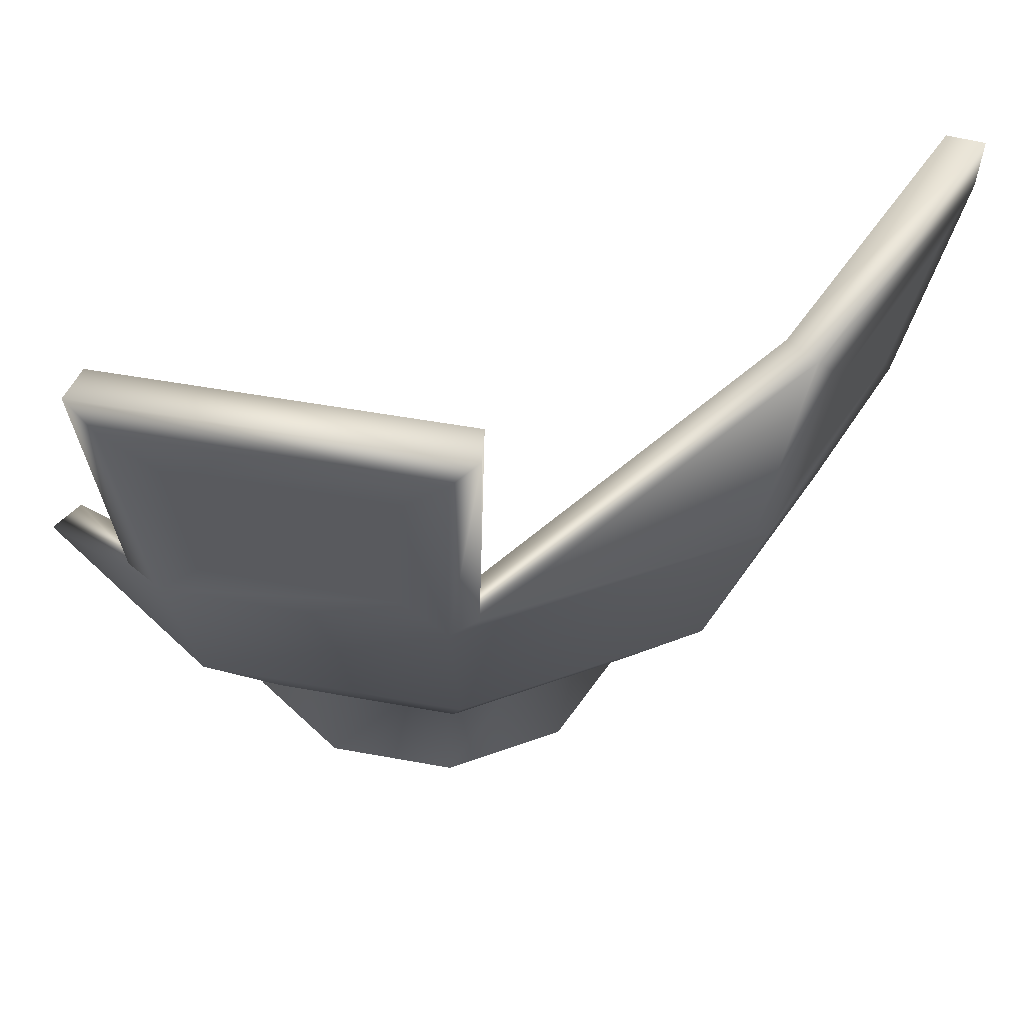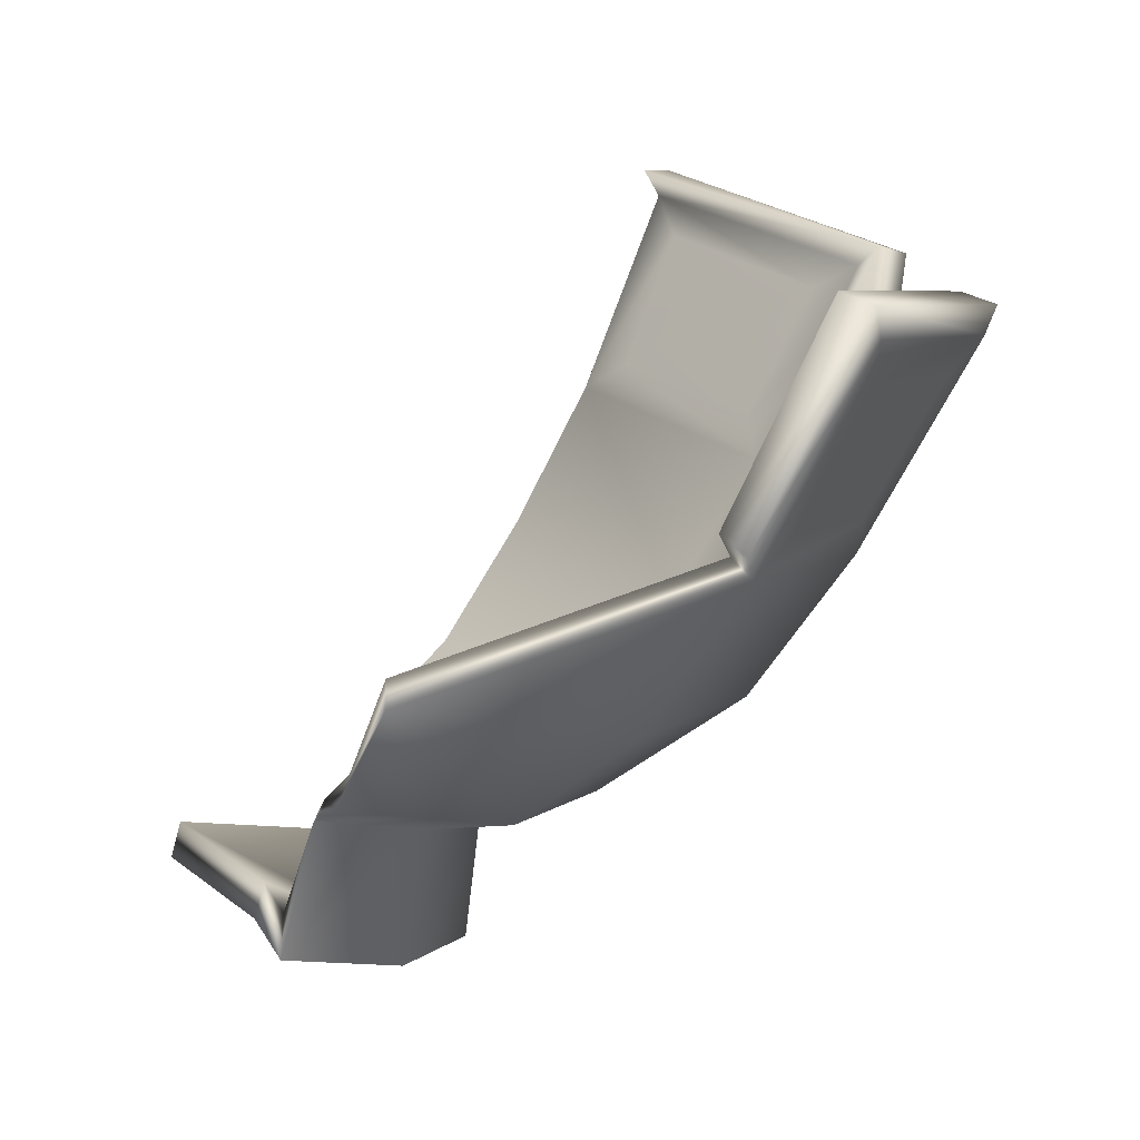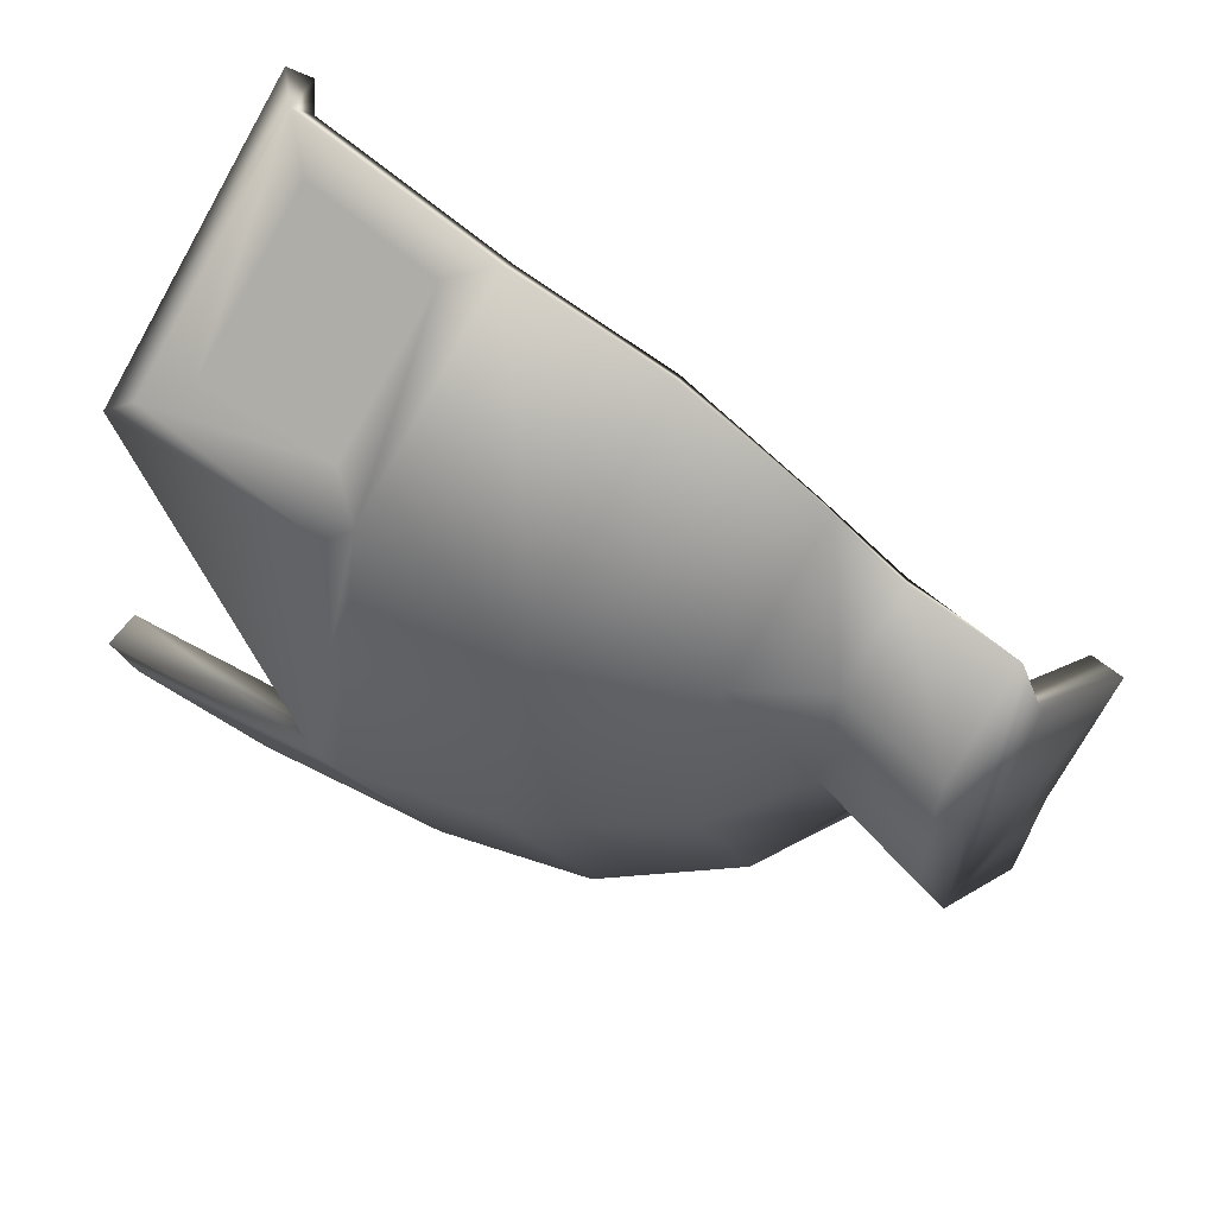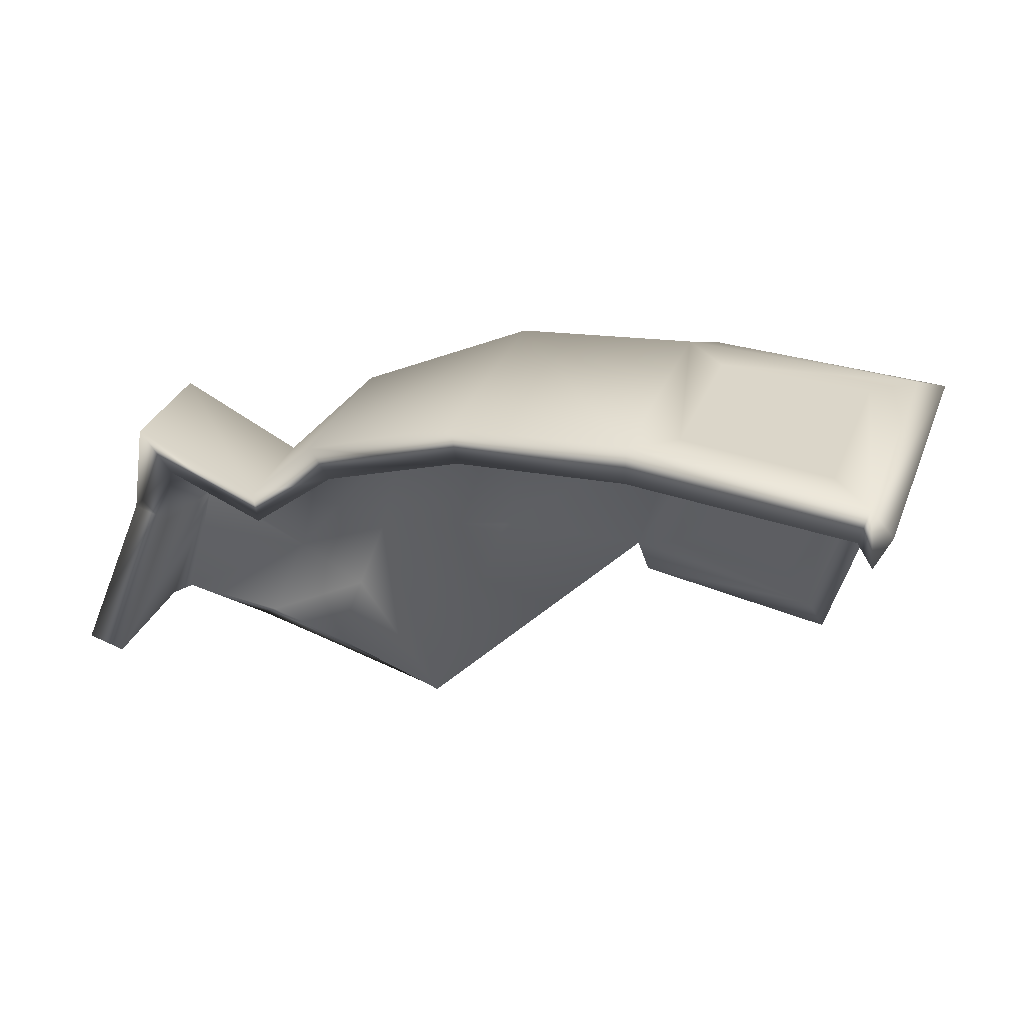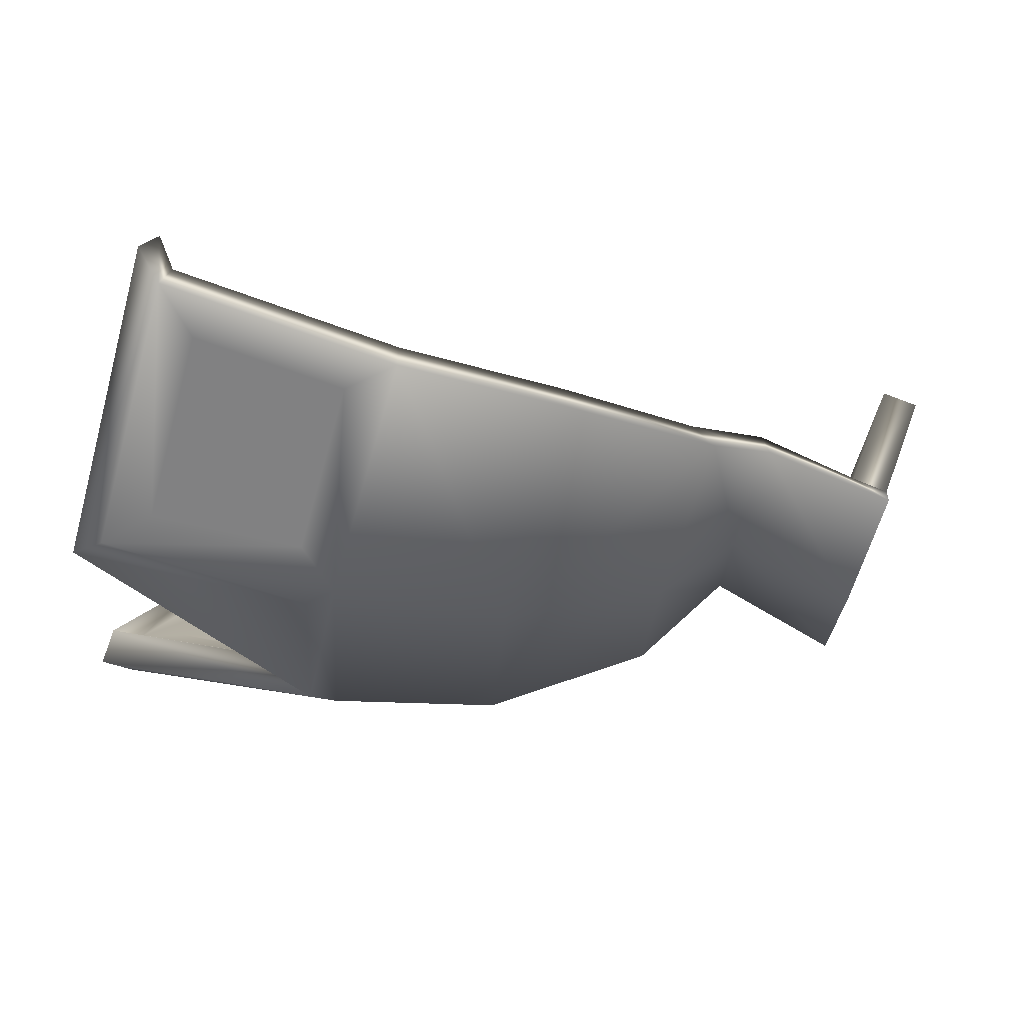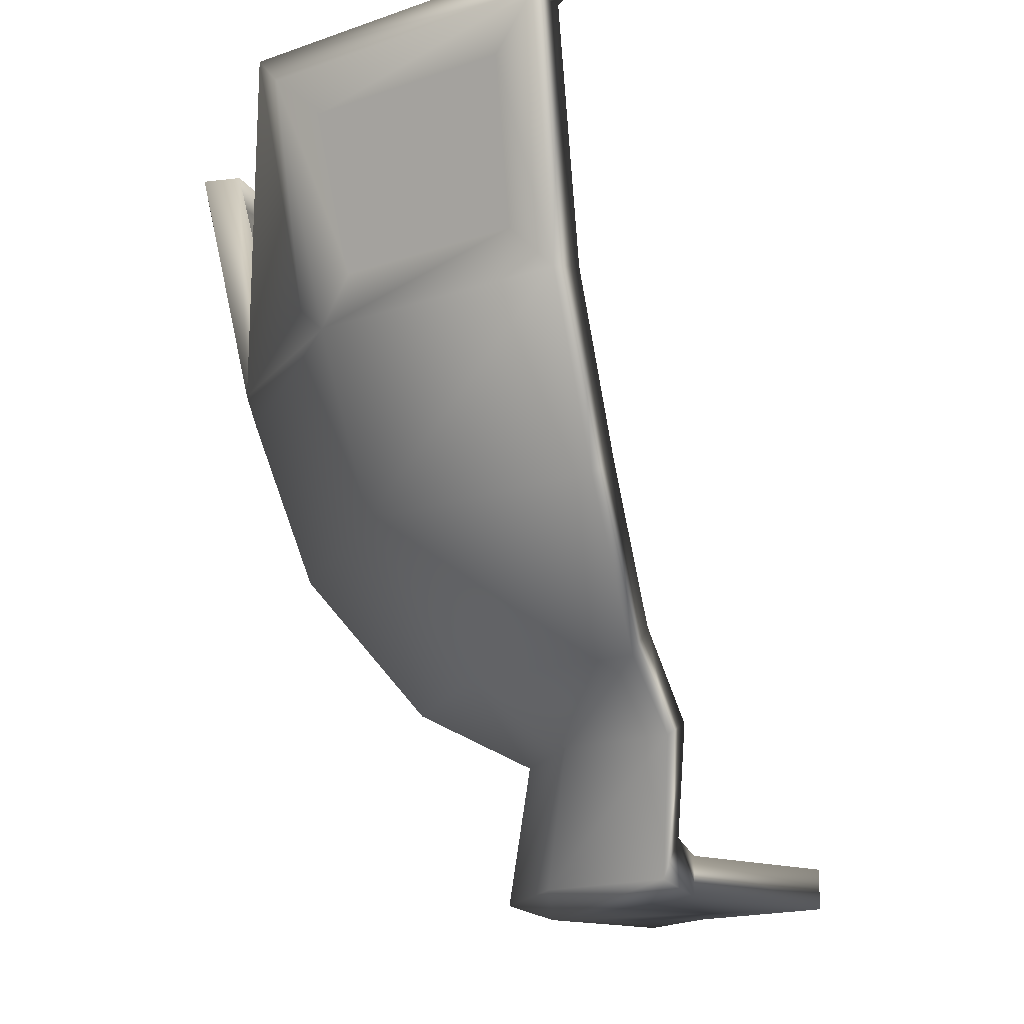
<metadata>
{"format":"obj","ext":"obj","renderer":"f3d","projection":"perspective","resolution":1024,"background":"white","views":[{"elev":44.5,"azim":-104.1,"up":"+Y"},{"elev":-76.3,"azim":164.7,"up":"+Z"},{"elev":52.0,"azim":-46.1,"up":"+Z"},{"elev":74.9,"azim":114.4,"up":"+Z"},{"elev":73.3,"azim":-67.9,"up":"+Z"},{"elev":-15.4,"azim":-6.9,"up":"+Y"}]}
</metadata>
<code>
g pot_grass_broken_03
v -0.06047 -1.338 -0.3749
v -0.2631 -1.338 -0.2698
v -0.3653 -1.338 -0.06559
v -0.3279 -1.338 0.1596
v -0.1653 -1.338 0.3199
v -0.2378 -1.1 -0.2448
v -0.05465 -1.1 -0.3398
v -0.1494 -1.1 0.2881
v -0.2963 -1.1 0.1433
v -0.3301 -1.1 -0.06029
v -0.5163 -0.7641 -0.5193
v -0.1187 -0.7641 -0.7256
v -0.3243 -0.7641 0.6378
v -0.6435 -0.7641 0.3233
v -0.7168 -0.7641 -0.1186
v -0.5168 -1.007 -0.08845
v -0.3723 -1.007 -0.3773
v -0.08555 -1.007 -0.5261
v -0.2338 -1.007 0.4569
v -0.4639 -1.007 0.2302
v -0.5846 -0.4221 -0.6202
v -0.6088 -0.4652 -0.5779
v -0.3929 -0.4652 0.7232
v -0.4364 -0.05226 0.8082
v -0.3979 -0.001858 0.8355
v -0.7605 -0.4221 0.3571
v -0.7278 -0.4652 0.3932
v -0.8192 -0.4652 -0.1575
v -0.8384 -0.4221 -0.1128
v -0.8401 -0.001858 0.3998
v -0.8122 -0.05226 0.4379
v -0.9135 -0.05226 -0.1725
v -0.9276 -0.001858 -0.1275
v -0.6774 -0.05226 -0.6444
v -0.6498 -0.001858 -0.6826
v -0.4554 -0.3905 0.6847
v -0.6884 -0.3905 0.4551
v -0.4831 -0.127 0.739
v -0.7423 -0.127 0.4836
v -0.8019 -0.3905 -0.2288
v -0.6555 -0.3905 -0.5214
v -0.8621 -0.127 -0.2384
v -0.6993 -0.127 -0.5638
v -0.5179 -0.3158 0.6463
v -0.6491 -0.3158 0.517
v -0.5299 -0.2017 0.6698
v -0.6724 -0.2017 0.5293
v -0.7847 -0.3158 -0.3001
v -0.7023 -0.3158 -0.4648
v -0.8107 -0.2017 -0.3042
v -0.7212 -0.2017 -0.4832
v -0.07274 -1.338 0.09718
v 0.1765 -1.338 -0.04981
v 0.002568 -1.338 -0.2297
v -0.231 -1.007 -0.4506
v -0.04479 -1.269 -0.3447
v -0.2235 -1.298 -0.2307
v -0.1959 -1.064 -0.2035
v -0.06209 -1.074 -0.2905
v -0.3102 -1.298 -0.05729
v -0.2719 -1.064 -0.05151
v -0.2785 -1.298 0.134
v -0.2441 -1.064 0.1162
v -0.1296 -1.264 0.2624
v -0.1143 -1.074 0.2525
v -0.2109 -0.9535 -0.4117
v -0.3407 -0.9539 -0.3463
v -0.2038 -0.9547 0.4264
v -0.4246 -0.9539 0.2098
v -0.473 -0.9539 -0.08185
v -0.6571 -0.731 -0.1102
v -0.4738 -0.731 -0.4766
v -0.1076 -0.7324 -0.6699
v -0.5897 -0.731 0.2961
v -0.2828 -0.731 0.5956
v -0.5374 -0.4071 -0.5724
v -0.5701 -0.4474 -0.525
v -0.6204 -0.04653 -0.6063
v -0.5958 0.0005428 -0.6435
v -0.3502 -0.01202 0.7871
v -0.3889 -0.04994 0.76
v -0.7829 -8.297e-05 0.3701
v -0.7583 -0.04653 0.3954
v -0.6981 -0.3994 0.339
v -0.6716 -0.443 0.3604
v -0.7719 -0.4077 -0.1137
v -0.7554 -0.443 -0.1446
v -0.8639 0.0005428 -0.1077
v -0.8488 -0.04653 -0.1498
v -0.3467 -0.4461 0.6762
v -0.4707 -0.301 0.5984
v -0.6019 -0.301 0.4692
v -0.4827 -0.1869 0.6219
v -0.6253 -0.1869 0.4815
v -0.7246 -0.301 -0.27
v -0.6422 -0.301 -0.4348
v -0.7507 -0.1869 -0.2742
v -0.6611 -0.1869 -0.4531
v -0.4083 -0.3757 0.6369
v -0.6413 -0.3757 0.4072
v -0.436 -0.1122 0.6911
v -0.6952 -0.1122 0.4358
v -0.7419 -0.3757 -0.1987
v -0.5955 -0.3757 -0.4913
v -0.802 -0.1122 -0.2083
v -0.6392 -0.1122 -0.5337
v -0.07274 -1.269 0.09718
v 0.1765 -1.269 -0.04981
v 0.002568 -1.269 -0.2297
v -0.09194 -0.9547 -0.4837
v -0.2785 -1.298 0.134
v -0.3102 -1.298 -0.05729
v -0.2235 -1.298 -0.2307
v -0.1296 -1.264 0.2624
v -0.1959 -1.064 -0.2035
v -0.2441 -1.064 0.1162
v -0.1143 -1.074 0.2525
v -0.2719 -1.064 -0.05151
v -0.04479 -1.269 -0.3447
v -0.06209 -1.074 -0.2905
v -0.3279 -1.338 0.1596
v -0.2631 -1.338 -0.2698
v -0.3653 -1.338 -0.06559
v -0.1653 -1.338 0.3199
v -0.2378 -1.1 -0.2448
v -0.2963 -1.1 0.1433
v -0.1494 -1.1 0.2881
v -0.3301 -1.1 -0.06029
v -0.6088 -0.4652 -0.5779
v -0.8192 -0.4652 -0.1575
v -0.7278 -0.4652 0.3932
v -0.8384 -0.4221 -0.1128
v -0.8401 -0.001858 0.3998
v -0.7605 -0.4221 0.3571
v -0.4364 -0.05226 0.8082
v -0.8122 -0.05226 0.4379
v -0.9135 -0.05226 -0.1725
v -0.6774 -0.05226 -0.6444
v -0.6884 -0.3905 0.4551
v -0.6491 -0.3158 0.517
v -0.5179 -0.3158 0.6463
v -0.4554 -0.3905 0.6847
v -0.5299 -0.2017 0.6698
v -0.4831 -0.127 0.739
v -0.6724 -0.2017 0.5293
v -0.7423 -0.127 0.4836
v -0.6555 -0.3905 -0.5214
v -0.7023 -0.3158 -0.4648
v -0.7847 -0.3158 -0.3001
v -0.8019 -0.3905 -0.2288
v -0.8107 -0.2017 -0.3042
v -0.8621 -0.127 -0.2384
v -0.7212 -0.2017 -0.4832
v -0.6993 -0.127 -0.5638
v -0.06047 -1.338 -0.3749
v -0.05465 -1.1 -0.3398
v -0.05465 -1.1 -0.3398
v -0.06047 -1.338 -0.3749
v -0.04479 -1.269 -0.3447
v -0.06209 -1.074 -0.2905
v -0.1653 -1.338 0.3199
v -0.1494 -1.1 0.2881
v -0.1143 -1.074 0.2525
v -0.1296 -1.264 0.2624
v -0.2338 -1.007 0.4569
v -0.2038 -0.9547 0.4264
v -0.3243 -0.7641 0.6378
v -0.2828 -0.731 0.5956
v -0.5846 -0.4221 -0.6202
v -0.6088 -0.4652 -0.5779
v -0.5701 -0.4474 -0.525
v -0.5374 -0.4071 -0.5724
v -0.6498 -0.001858 -0.6826
v -0.5958 0.0005428 -0.6435
v -0.4364 -0.05226 0.8082
v -0.3979 -0.001858 0.8355
v -0.3502 -0.01202 0.7871
v -0.3889 -0.04994 0.76
v -0.8401 -0.001858 0.3998
v -0.7829 -8.297e-05 0.3701
v -0.8384 -0.4221 -0.1128
v -0.9276 -0.001858 -0.1275
v -0.8639 0.0005428 -0.1077
v -0.7719 -0.4077 -0.1137
v -0.1187 -0.7641 -0.7256
v -0.1076 -0.7324 -0.6699
v -0.3929 -0.4652 0.7232
v -0.3467 -0.4461 0.6762
v -0.07274 -1.338 0.09718
v -0.07274 -1.269 0.09718
v 0.1765 -1.269 -0.04981
v 0.1765 -1.338 -0.04981
v 0.002568 -1.338 -0.2297
v 0.002568 -1.269 -0.2297
v -0.08555 -1.007 -0.5261
v -0.09194 -0.9547 -0.4837
v -0.2235 -1.298 -0.2307
v -0.1959 -1.064 -0.2035
v -0.2109 -0.9535 -0.4117
v -0.3407 -0.9539 -0.3463
v -0.4738 -0.731 -0.4766
v -0.5701 -0.4474 -0.525
v -0.09194 -0.9547 -0.4837
v -0.3653 -1.338 -0.06559
v -0.3301 -1.1 -0.06029
v -0.5168 -1.007 -0.08845
v -0.3301 -1.1 -0.06029
v -0.3723 -1.007 -0.3773
v -0.5168 -1.007 -0.08845
v -0.231 -1.007 -0.4506
v -0.2338 -1.007 0.4569
v -0.5168 -1.007 -0.08845
v -0.7168 -0.7641 -0.1186
v -0.4639 -1.007 0.2302
v -0.8192 -0.4652 -0.1575
v -0.8384 -0.4221 -0.1128
v -0.8192 -0.4652 -0.1575
v -0.08555 -1.007 -0.5261
v -0.5846 -0.4221 -0.6202
v -0.5374 -0.4071 -0.5724
v -0.3979 -0.001858 0.8355
v -0.3502 -0.01202 0.7871
v -0.9276 -0.001858 -0.1275
v -0.8639 0.0005428 -0.1077
v -0.6088 -0.4652 -0.5779
v -0.5701 -0.4474 -0.525
v -0.8384 -0.4221 -0.1128
v -0.7719 -0.4077 -0.1137
v -0.8401 -0.001858 0.3998
v -0.7829 -8.297e-05 0.3701
v -0.3929 -0.4652 0.7232
v -0.4364 -0.05226 0.8082
v -0.3889 -0.04994 0.76
v -0.3467 -0.4461 0.6762
v -0.08555 -1.007 -0.5261
v -0.09194 -0.9547 -0.4837
g pot_grass_broken_03_0
f 134 133 132
f 228 227 179
f 180 179 221
f 222 180 221
f 230 184 229
f 184 183 181
f 183 182 181
f 58 57 56
f 59 58 56
f 198 61 197
f 61 60 197
f 61 63 60
f 63 62 60
f 63 65 62
f 65 64 62
f 113 112 111
f 113 111 114
f 113 114 107
f 108 113 107
f 113 108 109
f 119 113 109
f 68 117 116
f 69 68 116
f 69 116 118
f 74 68 69
f 75 68 74
f 90 75 74
f 85 90 74
f 85 74 71
f 87 85 71
f 87 71 72
f 70 69 118
f 74 69 70
f 71 74 70
f 70 118 115
f 72 71 67
f 71 70 67
f 67 70 115
f 67 115 66
f 66 115 120
f 203 66 120
f 77 87 72
f 99 90 85
f 99 101 90
f 101 81 90
f 87 86 85
f 88 86 87
f 86 84 85
f 82 84 86
f 82 80 81
f 82 83 84
f 83 85 84
f 83 82 81
f 100 85 83
f 100 99 85
f 102 83 81
f 101 102 81
f 102 100 83
f 89 88 87
f 79 88 89
f 78 79 89
f 79 78 76
f 78 77 76
f 91 99 100
f 93 101 99
f 91 93 99
f 92 91 100
f 92 100 102
f 93 91 92
f 94 102 101
f 94 92 102
f 94 93 92
f 93 94 101
f 103 87 77
f 105 89 87
f 103 105 87
f 106 78 89
f 105 106 89
f 104 77 78
f 104 103 77
f 106 104 78
f 97 105 103
f 95 103 104
f 95 97 103
f 96 95 104
f 96 104 106
f 97 95 96
f 98 106 105
f 98 96 106
f 98 97 96
f 97 98 105
f 202 201 73
f 201 200 73
f 200 199 73
f 73 199 110
f 6 7 1
f 2 6 1
f 10 6 2
f 3 10 2
f 9 205 204
f 4 9 204
f 8 9 4
f 5 8 4
f 123 122 121
f 121 122 124
f 124 122 52
f 52 122 53
f 53 122 54
f 54 122 155
f 127 19 126
f 19 20 126
f 126 20 128
f 20 16 128
f 207 206 125
f 206 17 125
f 125 17 55
f 125 55 156
f 55 218 156
f 209 15 208
f 15 11 208
f 15 217 11
f 208 11 12
f 210 208 12
f 210 12 18
f 11 129 12
f 217 129 11
f 217 40 129
f 40 41 129
f 42 40 217
f 129 41 138
f 137 42 217
f 41 43 138
f 43 42 137
f 138 43 137
f 22 34 21
f 34 35 21
f 35 34 32
f 33 35 32
f 33 32 215
f 216 33 215
f 25 30 24
f 30 31 24
f 31 30 26
f 27 31 26
f 26 29 27
f 29 28 27
f 131 130 213
f 14 131 213
f 14 213 212
f 214 14 212
f 211 14 214
f 211 13 14
f 13 23 14
f 23 131 14
f 23 36 131
f 36 37 131
f 38 36 23
f 131 37 136
f 135 38 23
f 37 39 136
f 39 38 135
f 136 39 135
f 46 47 45
f 44 46 45
f 50 51 49
f 48 50 49
f 171 170 169
f 172 171 169
f 220 219 173
f 174 220 173
f 174 173 223
f 224 174 223
f 177 176 175
f 178 177 175
f 226 186 225
f 186 185 225
f 186 196 185
f 196 195 185
f 188 187 167
f 168 188 167
f 168 167 165
f 166 168 165
f 166 165 162
f 163 166 162
f 163 162 161
f 164 163 161
f 164 161 189
f 190 164 189
f 189 192 190
f 192 191 190
f 191 192 193
f 194 191 193
f 193 158 194
f 158 159 194
f 159 158 157
f 160 159 157
f 160 157 235
f 236 160 235
f 233 232 231
f 234 233 231
f 141 140 139
f 142 141 139
f 139 140 146
f 143 141 142
f 140 145 146
f 144 143 142
f 146 145 144
f 145 143 144
f 149 148 147
f 150 149 147
f 147 148 154
f 151 149 150
f 148 153 154
f 152 151 150
f 154 153 152
f 153 151 152

</code>
